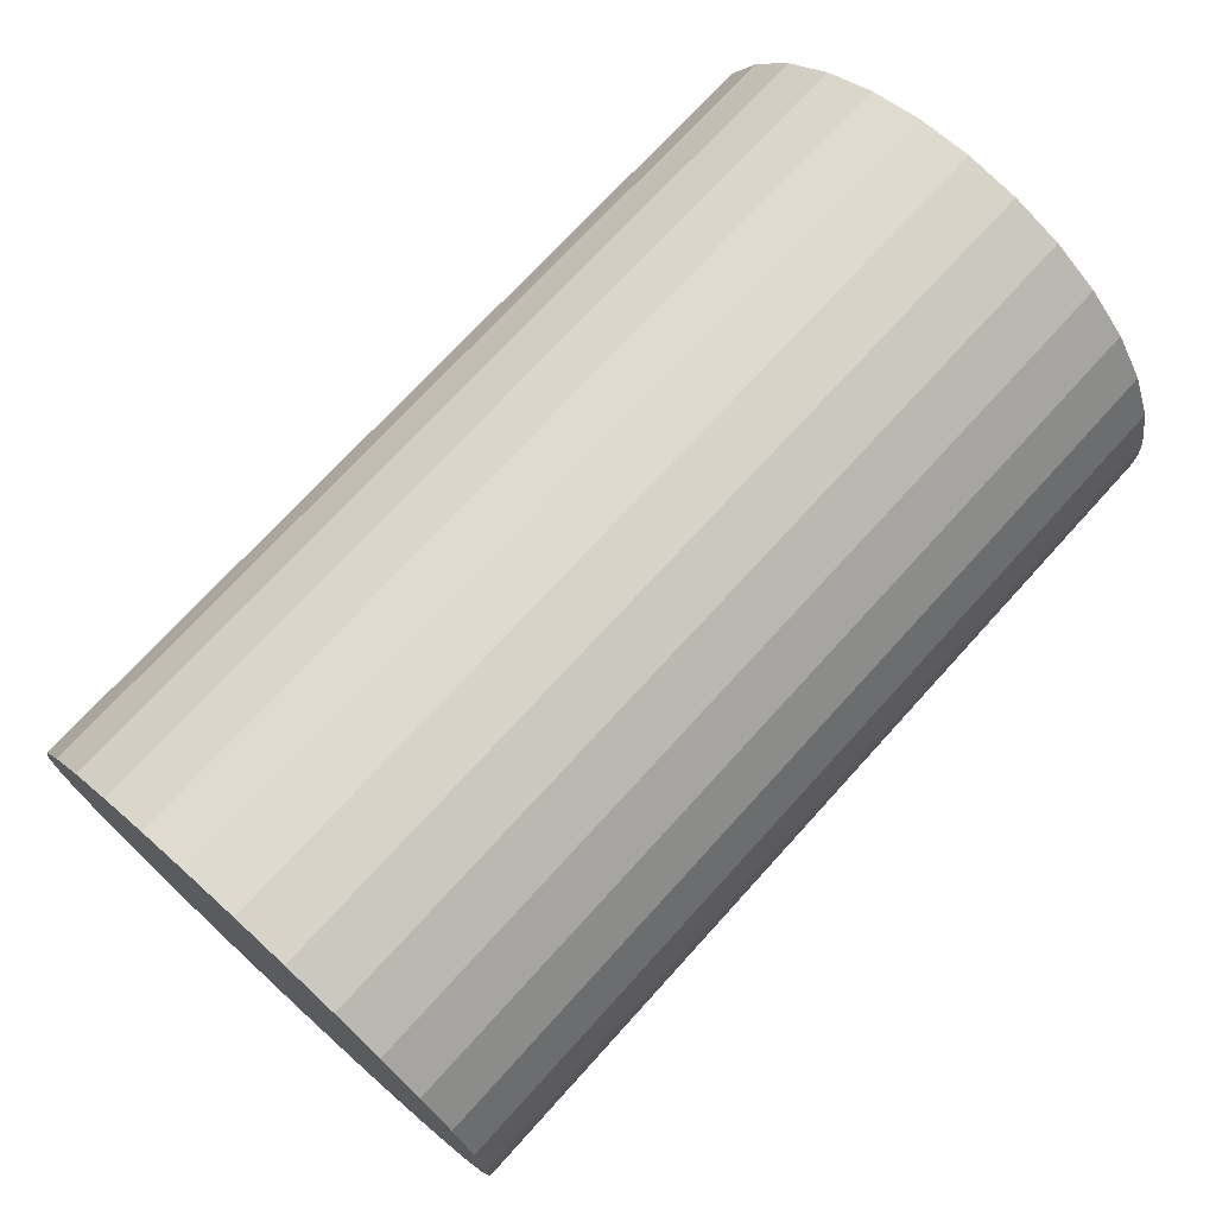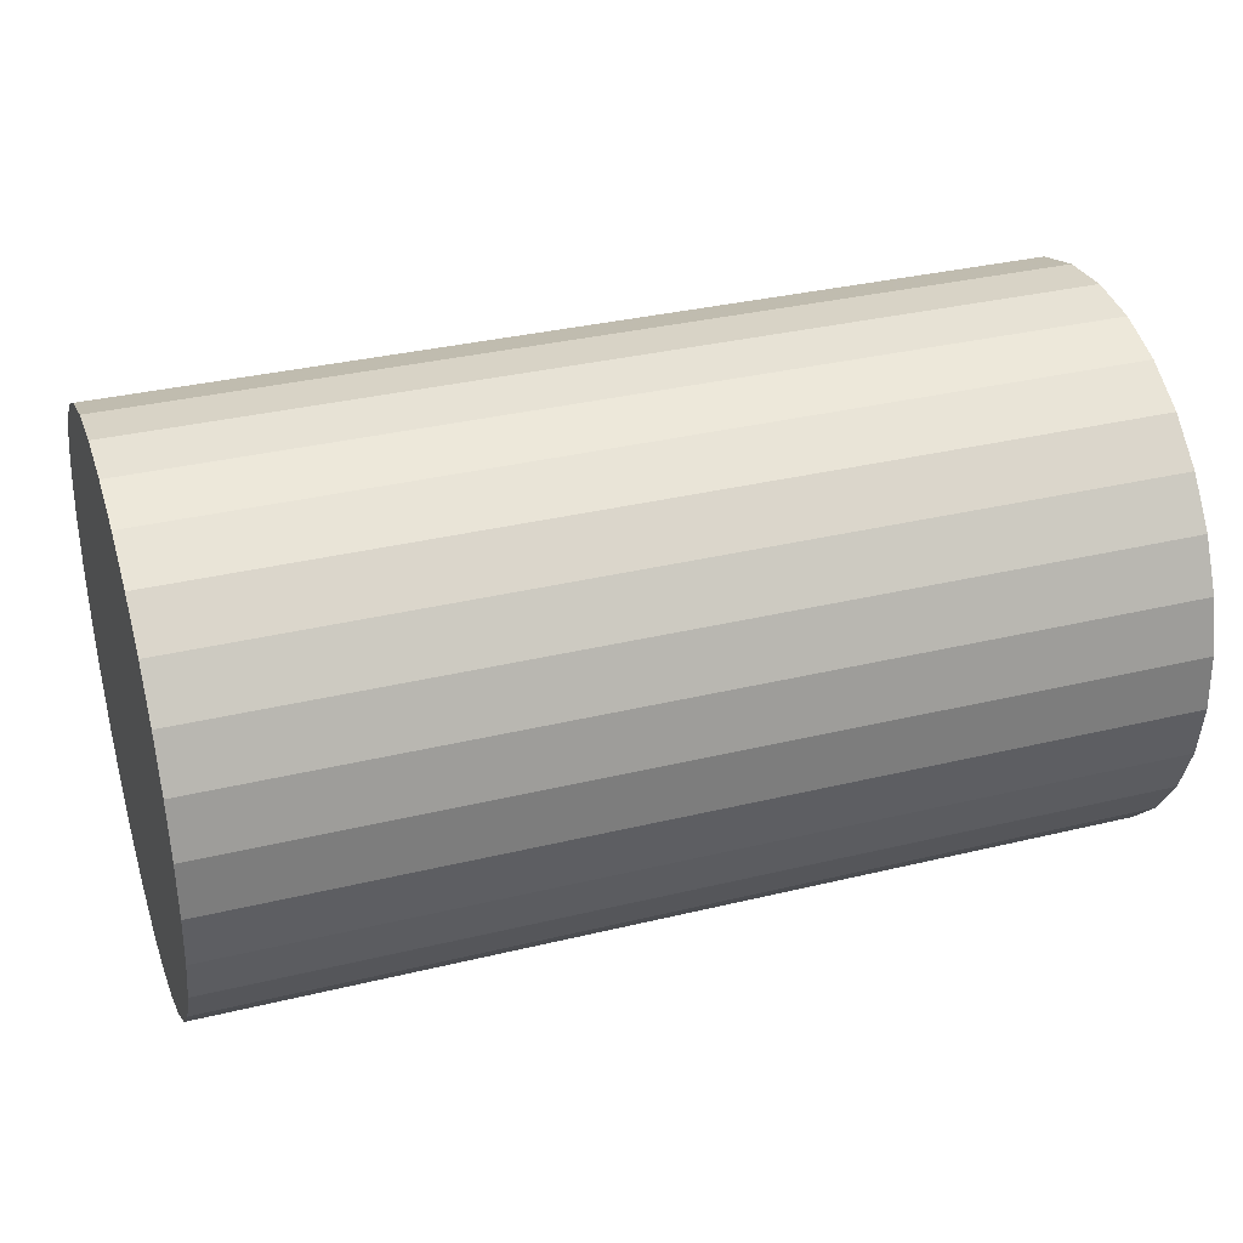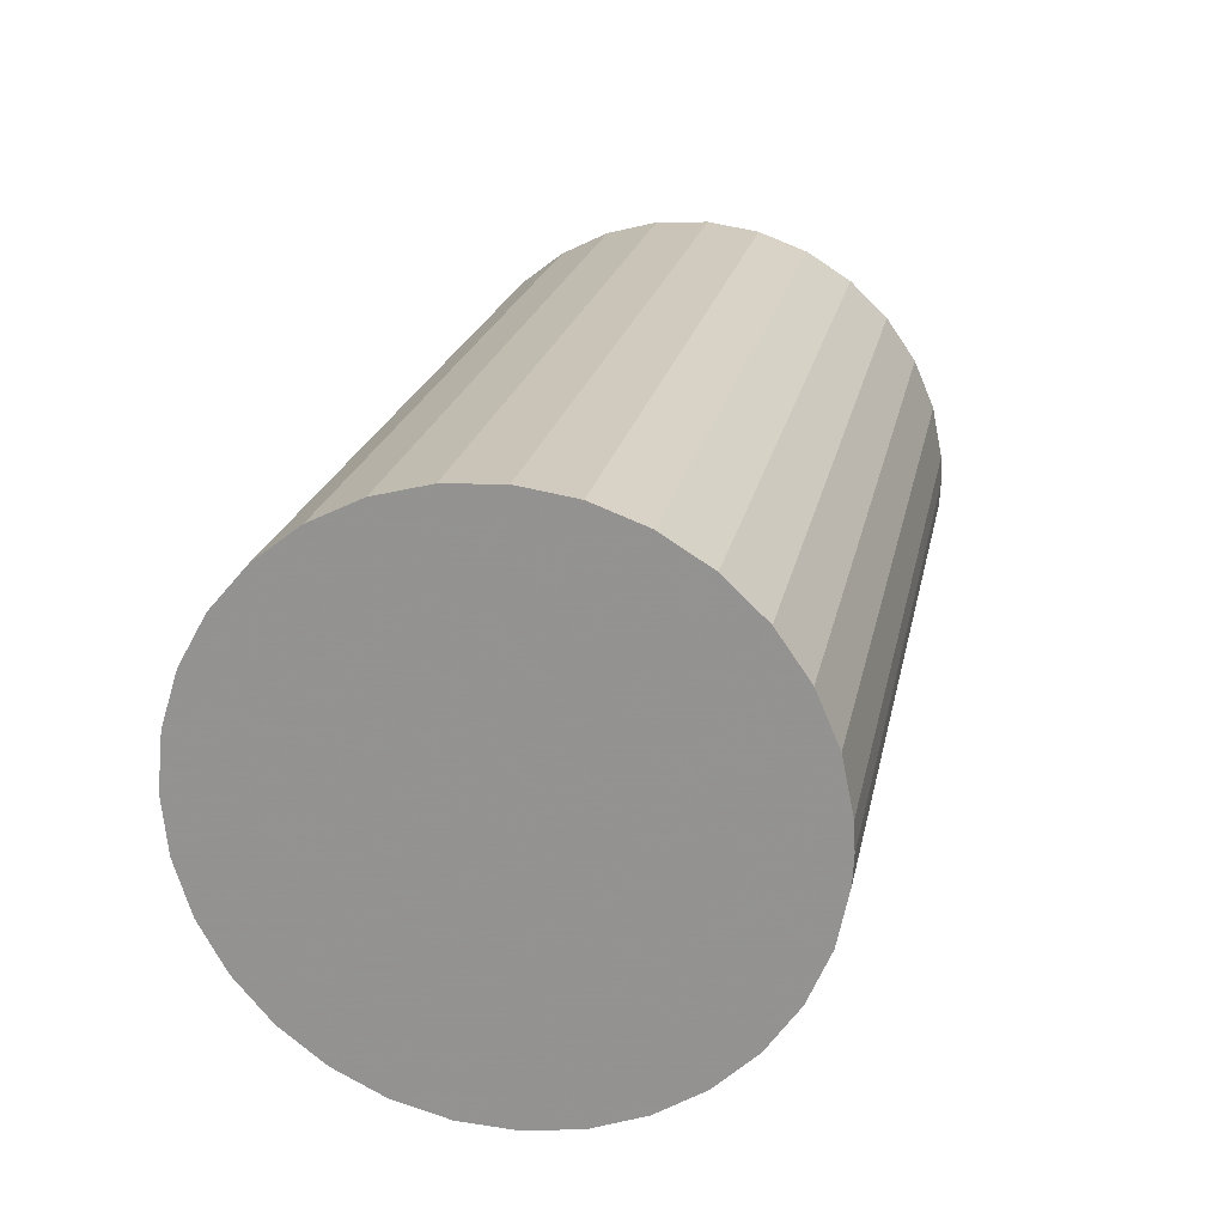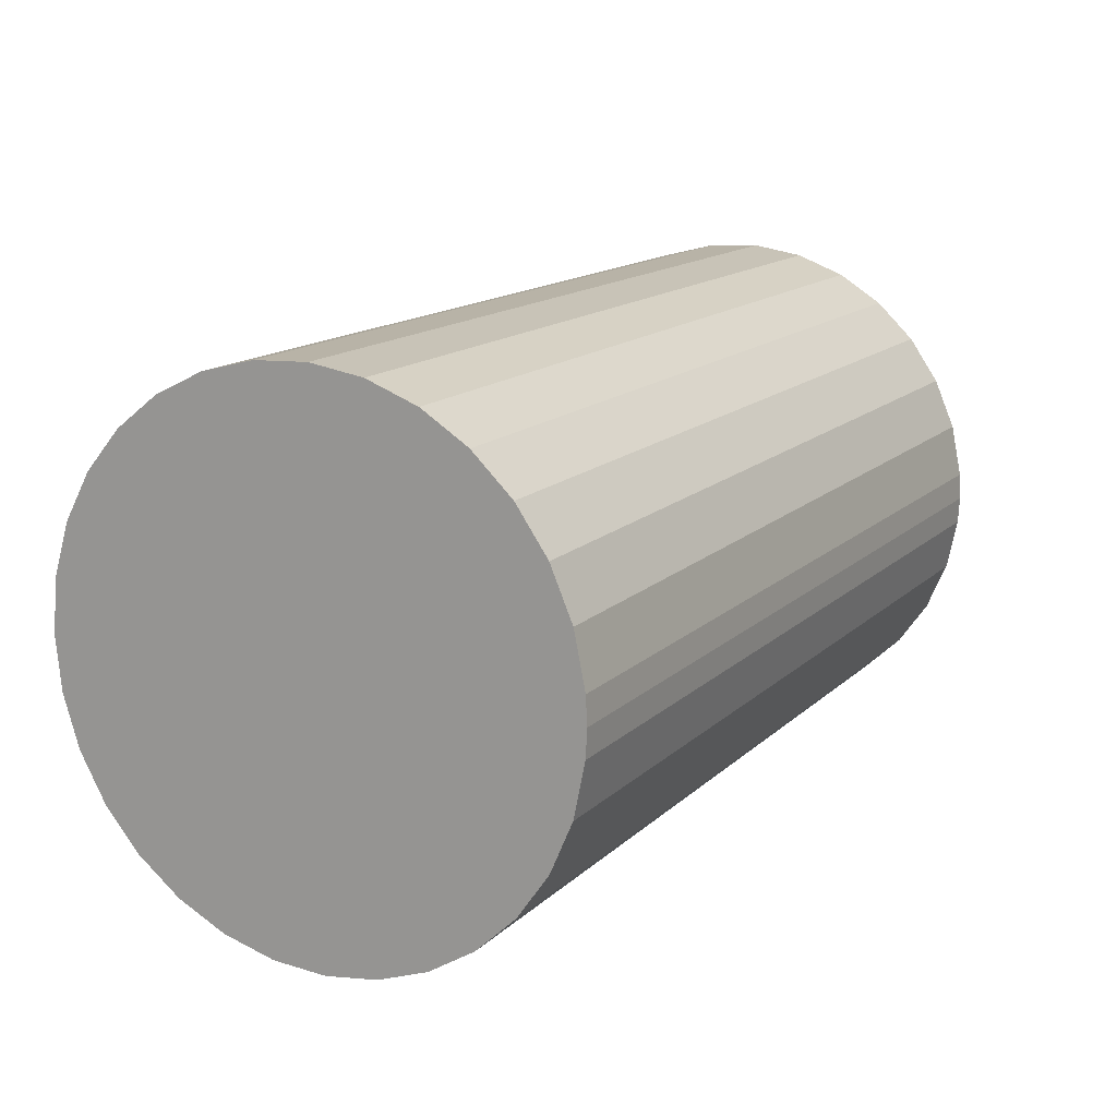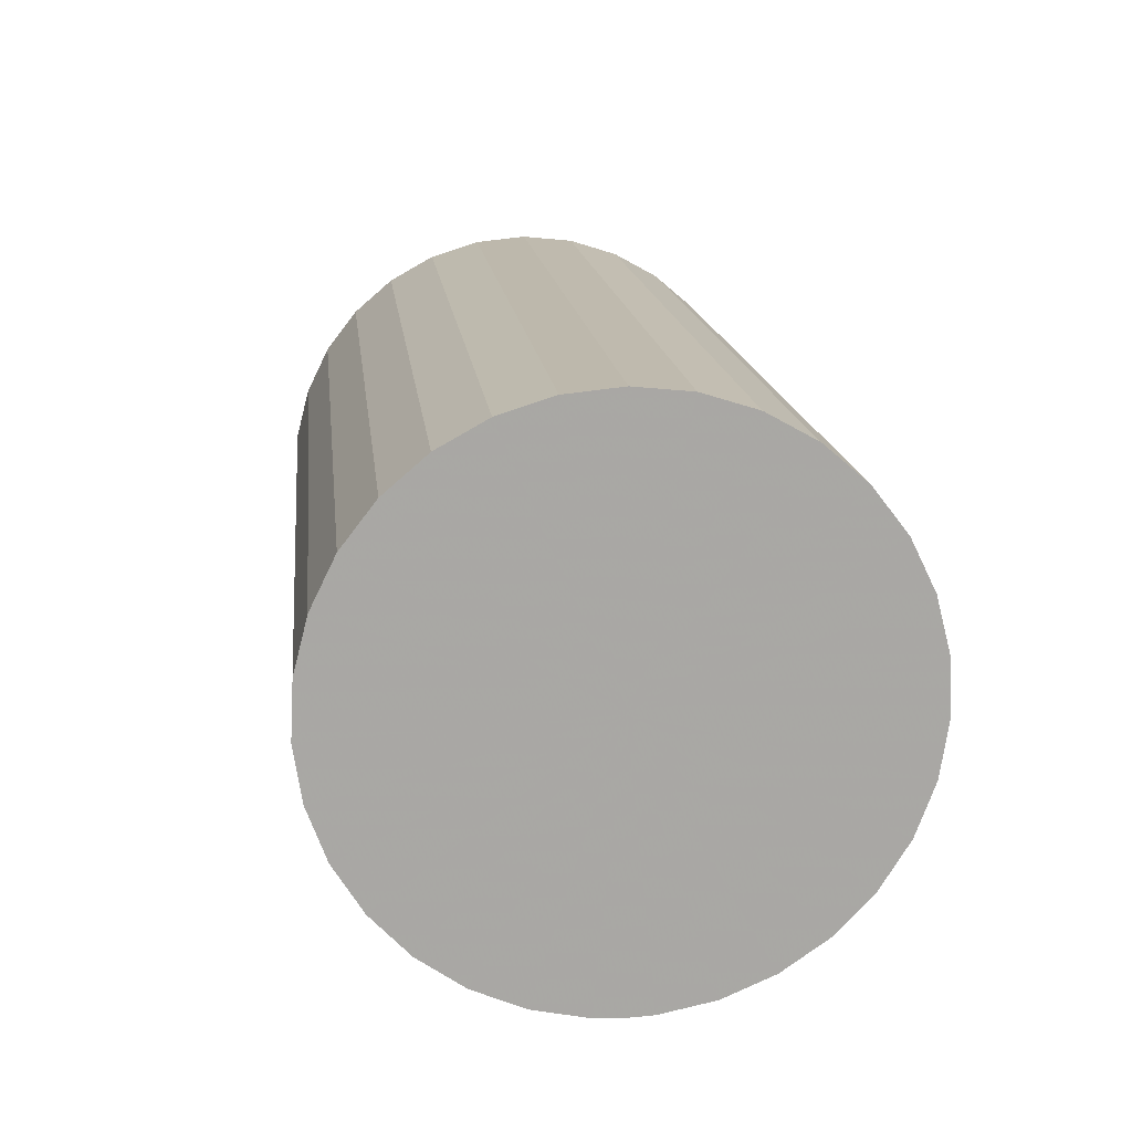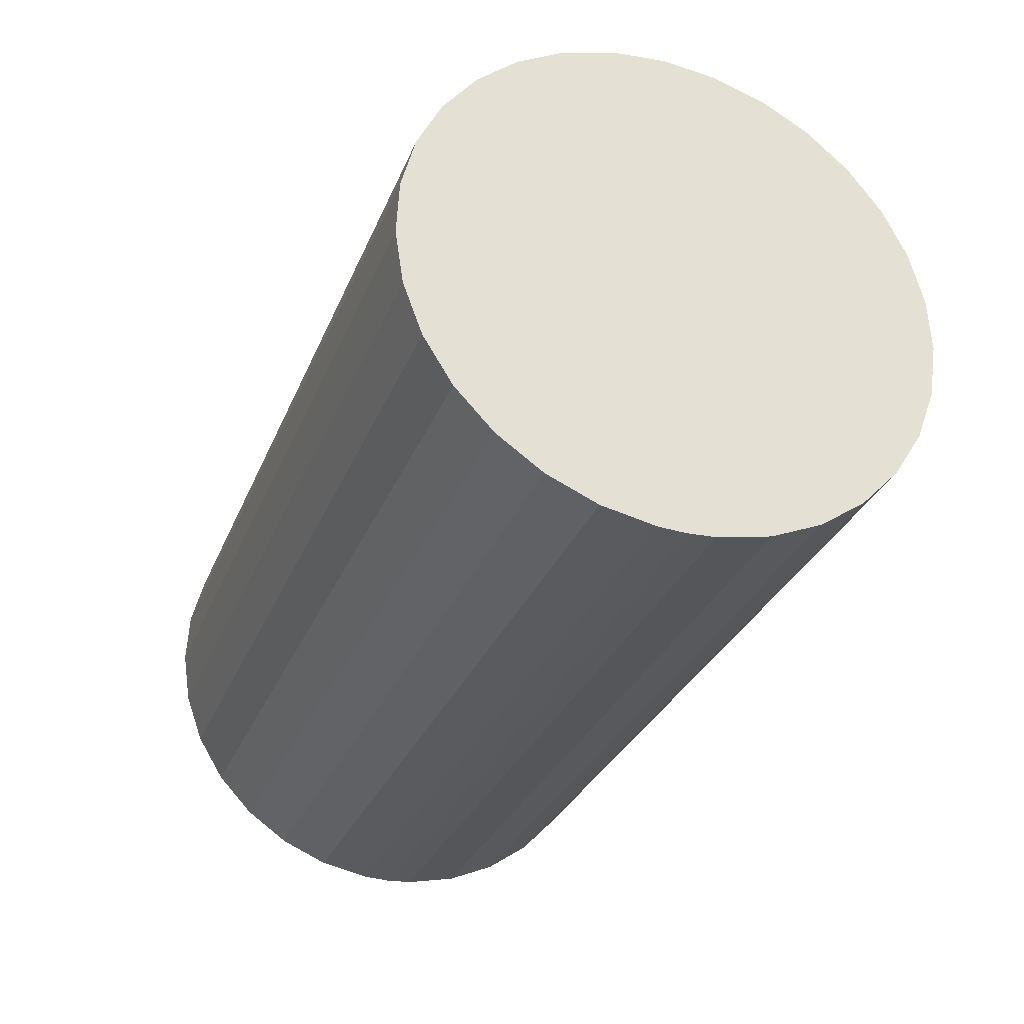
<metadata>
{"format":"obj","ext":"obj","renderer":"f3d","projection":"perspective","resolution":1024,"background":"white","views":[{"elev":71.9,"azim":-47.8,"up":"+Z"},{"elev":34.1,"azim":-18.1,"up":"+Y"},{"elev":21.1,"azim":-78.9,"up":"+Z"},{"elev":14.7,"azim":-61.5,"up":"+Z"},{"elev":15.6,"azim":-96.2,"up":"+Y"},{"elev":-30.4,"azim":-109.6,"up":"+Y"}]}
</metadata>
<code>
v -0.0025 -0.001492 0.0001518
v -0.0025 -0.0015 -2.22e-16
v 0.0025 -0.0015 -2.498e-16
v 0.0025 -0.0015 -2.498e-16
v -0.0025 -0.0015 -2.22e-16
v 0.0025 -0.001492 -0.0001518
v -0.0025 -0.001492 -0.0001518
v 0.0025 -0.001492 -0.0001518
v -0.0025 -0.001492 -0.0001518
v -0.0025 -0.001431 -0.000449
v 0.0025 -0.001431 -0.000449
v 0.0025 -0.001431 -0.000449
v -0.0025 -0.001431 -0.000449
v -0.0025 -0.001312 -0.000728
v 0.0025 -0.001312 -0.000728
v 0.0025 -0.001312 -0.000728
v -0.0025 -0.001312 -0.000728
v -0.0025 -0.001138 -0.0009771
v 0.0025 -0.001138 -0.0009771
v 0.0025 -0.001138 -0.0009771
v -0.0025 -0.001138 -0.0009771
v -0.0025 -0.0009182 -0.001186
v 0.0025 -0.0009182 -0.001186
v 0.0025 -0.0009182 -0.001186
v -0.0025 -0.0009182 -0.001186
v -0.0025 -0.0006606 -0.001347
v 0.0025 -0.0006606 -0.001347
v 0.0025 -0.0006606 -0.001347
v -0.0025 -0.0006606 -0.001347
v -0.0025 -0.000376 -0.001452
v 0.0025 -0.000376 -0.001452
v 0.0025 -0.000376 -0.001452
v -0.0025 -0.000376 -0.001452
v -0.0025 -7.597e-05 -0.001498
v 0.0025 -7.597e-05 -0.001498
v 0.0025 -7.597e-05 -0.001498
v -0.0025 -7.597e-05 -0.001498
v -0.0025 0.0002271 -0.001483
v 0.0025 0.0002271 -0.001483
v 0.0025 0.0002271 -0.001483
v -0.0025 0.0002271 -0.001483
v -0.0025 0.000521 -0.001407
v 0.0025 0.000521 -0.001407
v 0.0025 0.000521 -0.001407
v -0.0025 0.000521 -0.001407
v -0.0025 0.0007934 -0.001273
v 0.0025 0.0007934 -0.001273
v 0.0025 0.0007934 -0.001273
v -0.0025 0.0007934 -0.001273
v -0.0025 0.001033 -0.001087
v 0.0025 0.001033 -0.001087
v 0.0025 0.001033 -0.001087
v -0.0025 0.001033 -0.001087
v -0.0025 0.001231 -0.0008569
v 0.0025 0.001231 -0.0008569
v 0.0025 0.001231 -0.0008569
v -0.0025 0.001231 -0.0008569
v -0.0025 0.001378 -0.0005915
v 0.0025 0.001378 -0.0005915
v 0.0025 0.001378 -0.0005915
v -0.0025 0.001378 -0.0005915
v -0.0025 0.001469 -0.0003019
v 0.0025 0.001469 -0.0003019
v 0.0025 0.001469 -0.0003019
v -0.0025 0.001469 -0.0003019
v -0.0025 0.0015 -2.498e-16
v 0.0025 0.0015 -2.498e-16
v 0.0025 0.0015 -2.498e-16
v -0.0025 0.0015 -2.498e-16
v -0.0025 0.001469 0.0003019
v 0.0025 0.001469 0.0003019
v 0.0025 0.001469 0.0003019
v -0.0025 0.001469 0.0003019
v -0.0025 0.001378 0.0005915
v 0.0025 0.001378 0.0005915
v 0.0025 0.001378 0.0005915
v -0.0025 0.001378 0.0005915
v -0.0025 0.001231 0.0008569
v 0.0025 0.001231 0.0008569
v 0.0025 0.001231 0.0008569
v -0.0025 0.001231 0.0008569
v -0.0025 0.001033 0.001087
v 0.0025 0.001033 0.001087
v 0.0025 0.001033 0.001087
v -0.0025 0.001033 0.001087
v -0.0025 0.0007934 0.001273
v 0.0025 0.0007934 0.001273
v 0.0025 0.0007934 0.001273
v -0.0025 0.0007934 0.001273
v -0.0025 0.000521 0.001407
v 0.0025 0.000521 0.001407
v 0.0025 0.000521 0.001407
v -0.0025 0.000521 0.001407
v -0.0025 0.0002271 0.001483
v 0.0025 0.0002271 0.001483
v 0.0025 0.0002271 0.001483
v -0.0025 0.0002271 0.001483
v -0.0025 -7.597e-05 0.001498
v 0.0025 -7.597e-05 0.001498
v 0.0025 -7.597e-05 0.001498
v -0.0025 -7.597e-05 0.001498
v -0.0025 -0.000376 0.001452
v 0.0025 -0.000376 0.001452
v 0.0025 -0.000376 0.001452
v -0.0025 -0.000376 0.001452
v -0.0025 -0.0006606 0.001347
v 0.0025 -0.0006606 0.001347
v 0.0025 -0.0006606 0.001347
v -0.0025 -0.0006606 0.001347
v -0.0025 -0.0009182 0.001186
v 0.0025 -0.0009182 0.001186
v 0.0025 -0.0009182 0.001186
v -0.0025 -0.0009182 0.001186
v -0.0025 -0.001138 0.0009771
v 0.0025 -0.001138 0.0009771
v 0.0025 -0.001138 0.0009771
v -0.0025 -0.001138 0.0009771
v -0.0025 -0.001312 0.000728
v 0.0025 -0.001312 0.000728
v 0.0025 -0.001312 0.000728
v -0.0025 -0.001312 0.000728
v -0.0025 -0.001431 0.000449
v 0.0025 -0.001431 0.000449
v 0.0025 -0.001431 0.000449
v -0.0025 -0.001431 0.000449
v -0.0025 -0.001492 0.0001518
v 0.0025 -0.001492 0.0001518
v 0.0025 -0.001492 0.0001518
v -0.0025 -0.0015 -2.22e-16
v -0.0025 -0.001492 0.0001518
v -0.0025 2.1e-14 -2.498e-16
v -0.0025 -0.001492 -0.0001518
v -0.0025 -0.001138 -0.0009771
v -0.0025 -0.001312 -0.000728
v -0.0025 -0.001431 -0.000449
v -0.0025 -0.000376 -0.001452
v -0.0025 -0.0006606 -0.001347
v -0.0025 -0.0009182 -0.001186
v -0.0025 0.000521 -0.001407
v -0.0025 0.0002271 -0.001483
v -0.0025 -7.597e-05 -0.001498
v -0.0025 0.001231 -0.0008569
v -0.0025 0.001033 -0.001087
v -0.0025 0.0007934 -0.001273
v -0.0025 0.0015 -2.498e-16
v -0.0025 0.001469 -0.0003019
v -0.0025 0.001378 -0.0005915
v -0.0025 0.001231 0.0008569
v -0.0025 0.001378 0.0005915
v -0.0025 0.001469 0.0003019
v -0.0025 0.000521 0.001407
v -0.0025 0.0007934 0.001273
v -0.0025 0.001033 0.001087
v -0.0025 -0.000376 0.001452
v -0.0025 -7.597e-05 0.001498
v -0.0025 0.0002271 0.001483
v -0.0025 -0.001138 0.0009771
v -0.0025 -0.0009182 0.001186
v -0.0025 -0.0006606 0.001347
v -0.0025 -0.001431 0.000449
v -0.0025 -0.001312 0.000728
v 0.0025 -0.0015 -2.498e-16
v 0.0025 -0.001492 -0.0001518
v 0.0025 2.098e-14 -2.498e-16
v 0.0025 -0.001492 0.0001518
v 0.0025 -0.001138 0.0009771
v 0.0025 -0.001312 0.000728
v 0.0025 -0.001431 0.000449
v 0.0025 -0.000376 0.001452
v 0.0025 -0.0006606 0.001347
v 0.0025 -0.0009182 0.001186
v 0.0025 0.000521 0.001407
v 0.0025 0.0002271 0.001483
v 0.0025 -7.597e-05 0.001498
v 0.0025 0.001231 0.0008569
v 0.0025 0.001033 0.001087
v 0.0025 0.0007934 0.001273
v 0.0025 0.0015 -2.498e-16
v 0.0025 0.001469 0.0003019
v 0.0025 0.001378 0.0005915
v 0.0025 0.001231 -0.0008569
v 0.0025 0.001378 -0.0005915
v 0.0025 0.001469 -0.0003019
v 0.0025 0.000521 -0.001407
v 0.0025 0.0007934 -0.001273
v 0.0025 0.001033 -0.001087
v 0.0025 -0.000376 -0.001452
v 0.0025 -7.597e-05 -0.001498
v 0.0025 0.0002271 -0.001483
v 0.0025 -0.001138 -0.0009771
v 0.0025 -0.0009182 -0.001186
v 0.0025 -0.0006606 -0.001347
v 0.0025 -0.001431 -0.000449
v 0.0025 -0.001312 -0.000728
f 1 2 3
f 4 5 6
f 5 7 6
f 8 9 10
f 8 10 11
f 12 13 14
f 12 14 15
f 16 17 18
f 16 18 19
f 20 21 22
f 20 22 23
f 24 25 26
f 24 26 27
f 28 29 30
f 28 30 31
f 32 33 34
f 32 34 35
f 36 37 38
f 36 38 39
f 40 41 42
f 40 42 43
f 44 45 46
f 44 46 47
f 48 49 50
f 48 50 51
f 52 53 54
f 52 54 55
f 56 57 58
f 56 58 59
f 60 61 62
f 60 62 63
f 64 65 66
f 64 66 67
f 68 69 70
f 68 70 71
f 72 73 74
f 72 74 75
f 76 77 78
f 76 78 79
f 80 81 82
f 80 82 83
f 84 85 86
f 84 86 87
f 88 89 90
f 88 90 91
f 92 93 94
f 92 94 95
f 96 97 98
f 96 98 99
f 100 101 102
f 100 102 103
f 104 105 106
f 104 106 107
f 108 109 110
f 108 110 111
f 112 113 114
f 112 114 115
f 116 117 118
f 116 118 119
f 120 121 122
f 120 122 123
f 124 125 126
f 124 126 127
f 128 1 3
f 129 130 131
f 129 131 132
f 133 134 131
f 131 134 135
f 131 135 132
f 136 137 131
f 131 137 138
f 131 138 133
f 139 140 131
f 131 140 141
f 131 141 136
f 142 143 131
f 131 143 144
f 131 144 139
f 145 146 131
f 131 146 147
f 131 147 142
f 148 149 131
f 131 149 150
f 131 150 145
f 151 152 131
f 131 152 153
f 131 153 148
f 154 155 131
f 131 155 156
f 131 156 151
f 157 158 131
f 131 158 159
f 131 159 154
f 130 160 131
f 131 160 161
f 131 161 157
f 162 163 164
f 162 164 165
f 166 167 164
f 164 167 168
f 164 168 165
f 169 170 164
f 164 170 171
f 164 171 166
f 172 173 164
f 164 173 174
f 164 174 169
f 175 176 164
f 164 176 177
f 164 177 172
f 178 179 164
f 164 179 180
f 164 180 175
f 181 182 164
f 164 182 183
f 164 183 178
f 184 185 164
f 164 185 186
f 164 186 181
f 187 188 164
f 164 188 189
f 164 189 184
f 190 191 164
f 164 191 192
f 164 192 187
f 163 193 164
f 164 193 194
f 164 194 190

</code>
